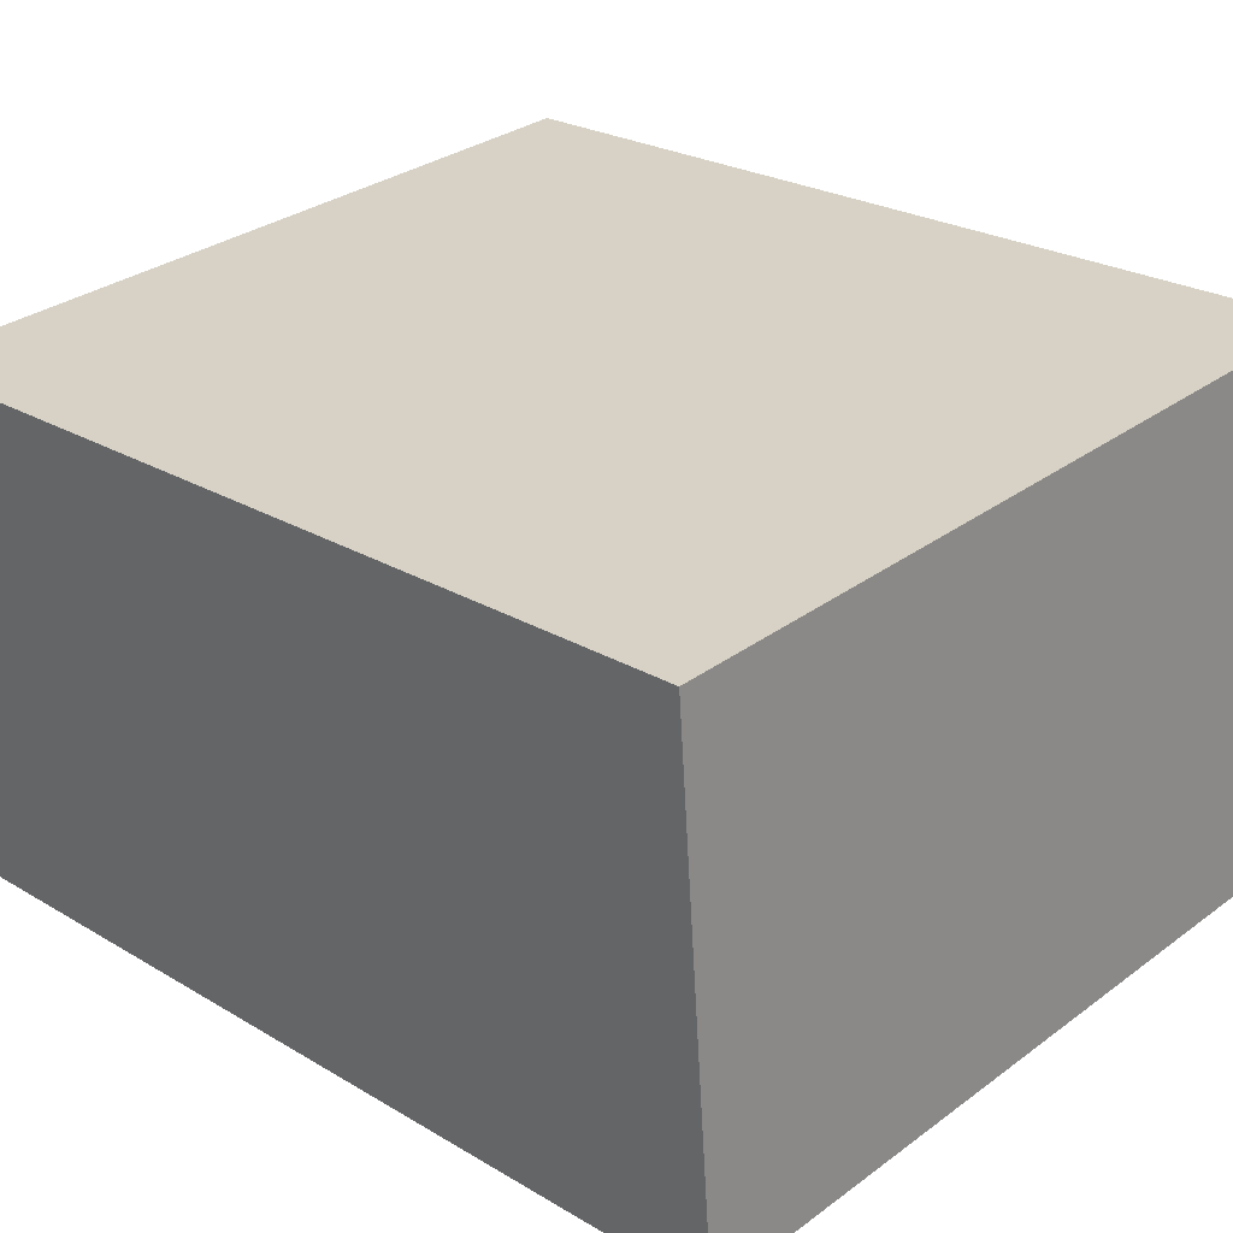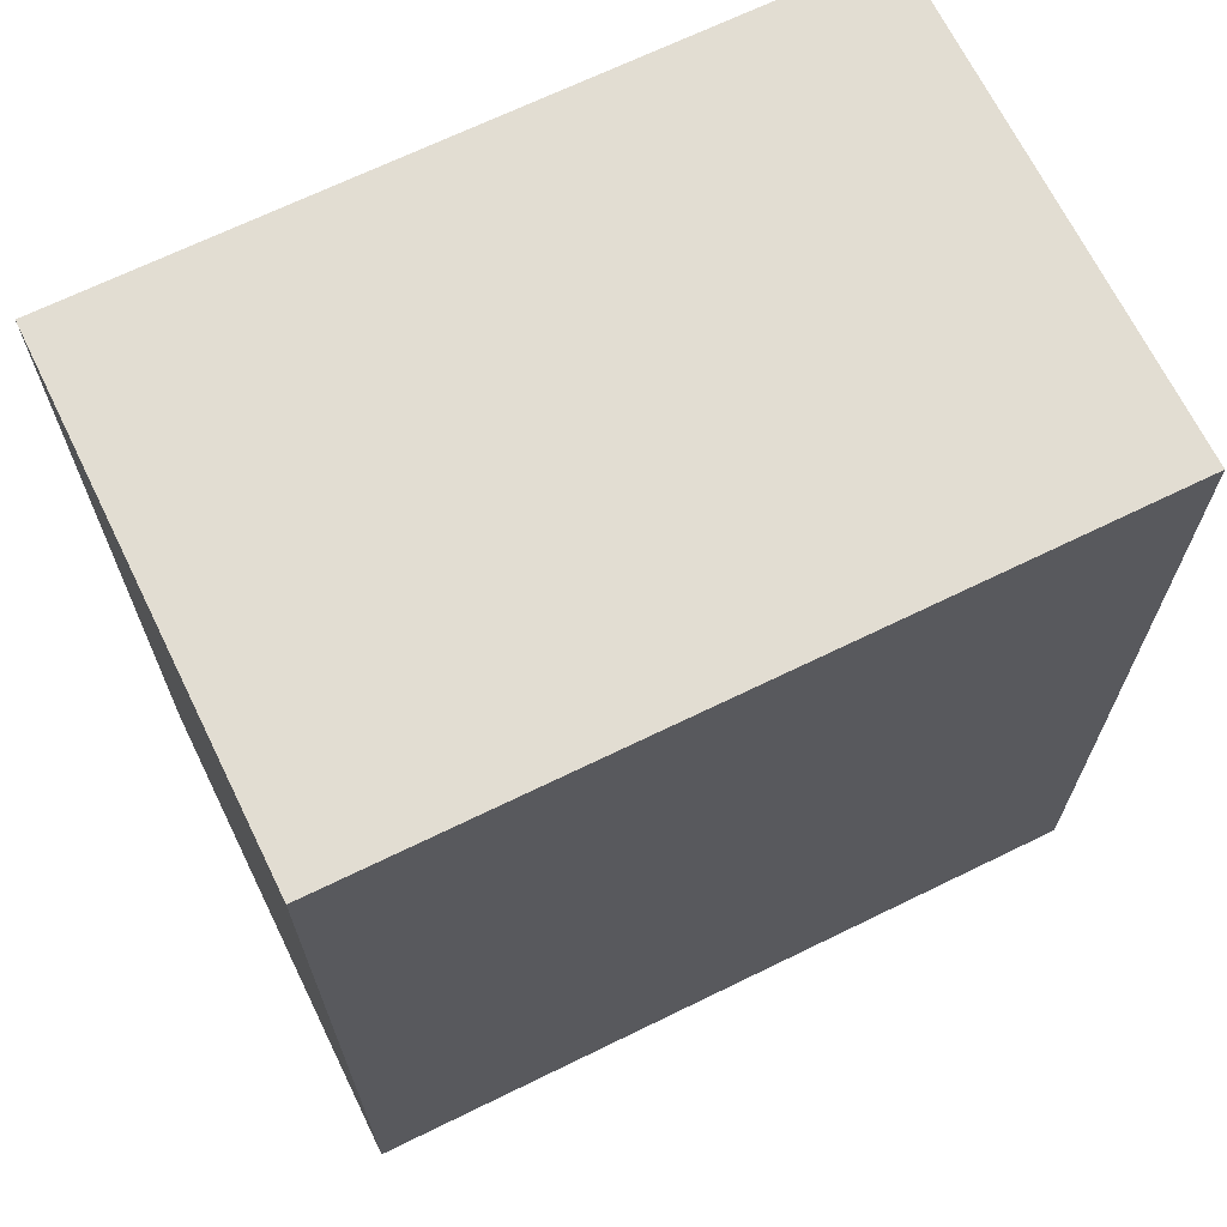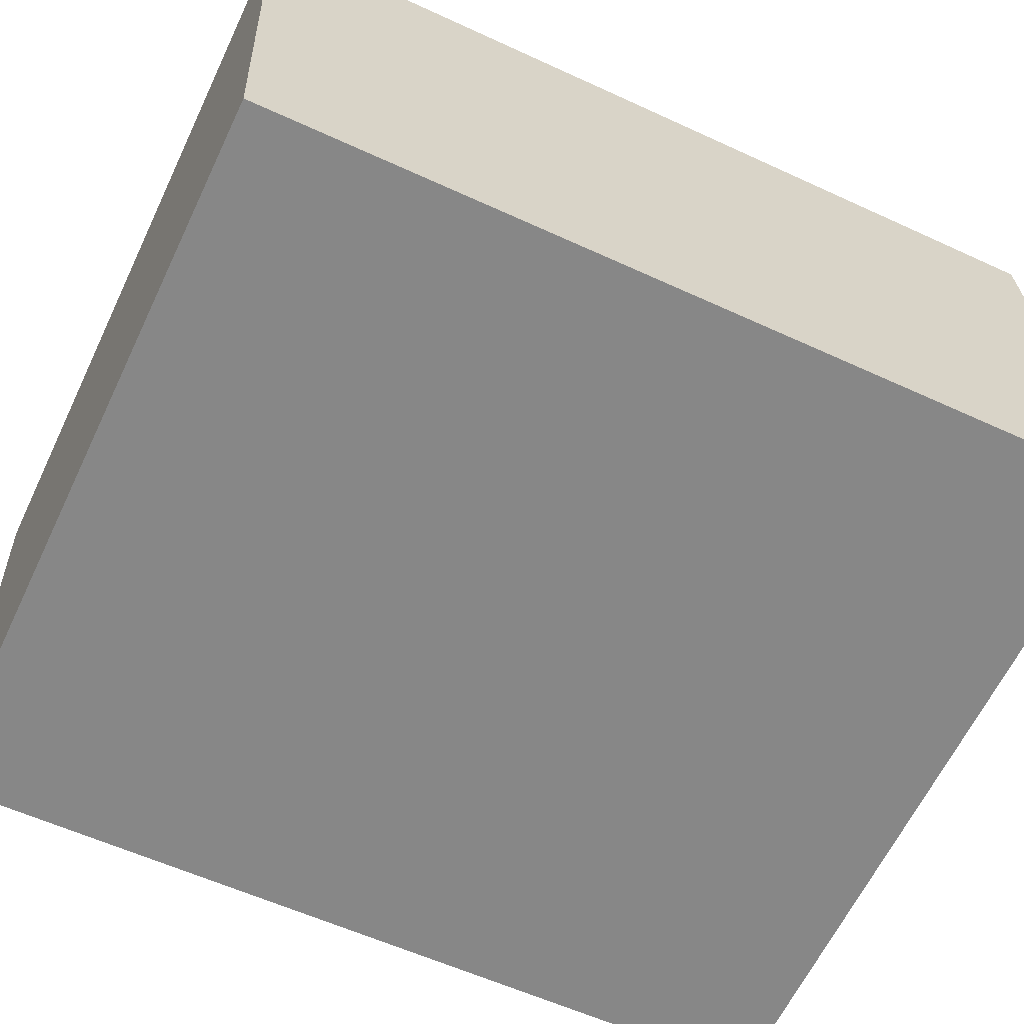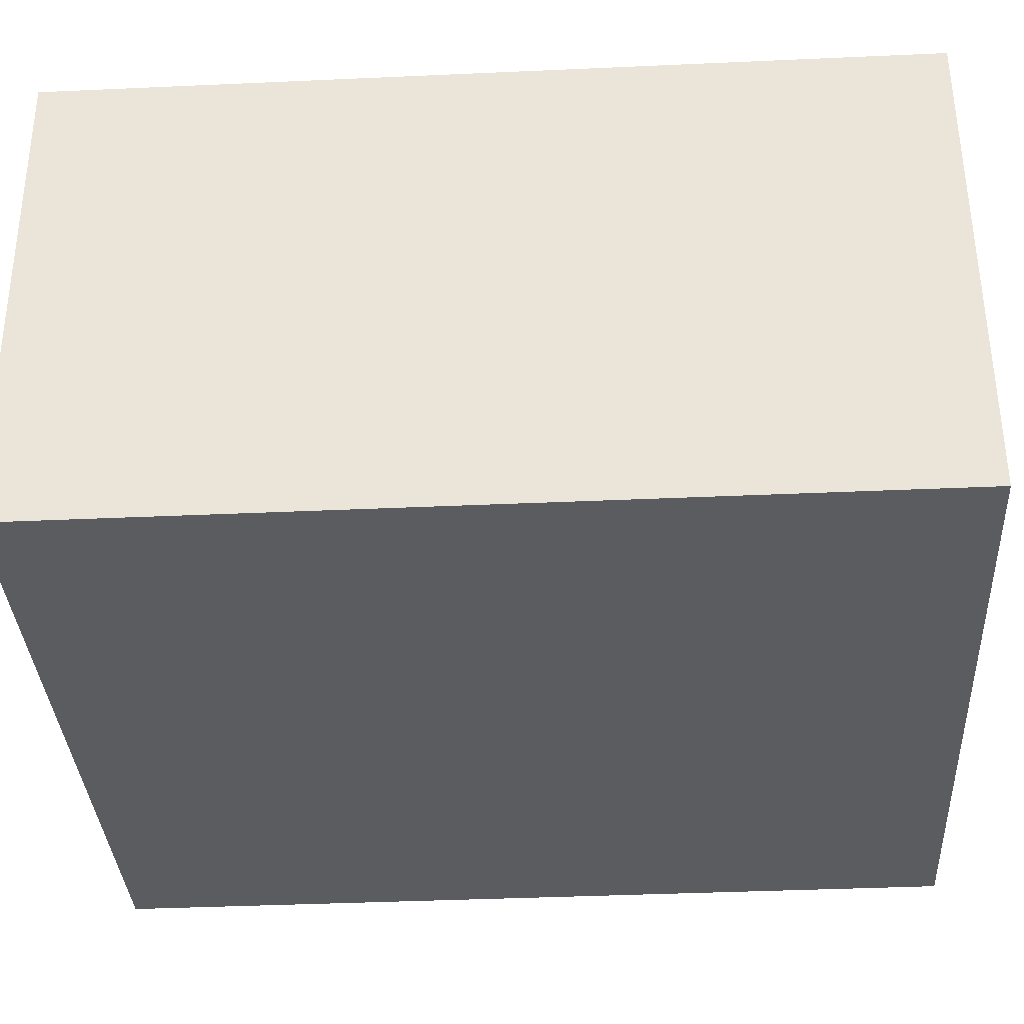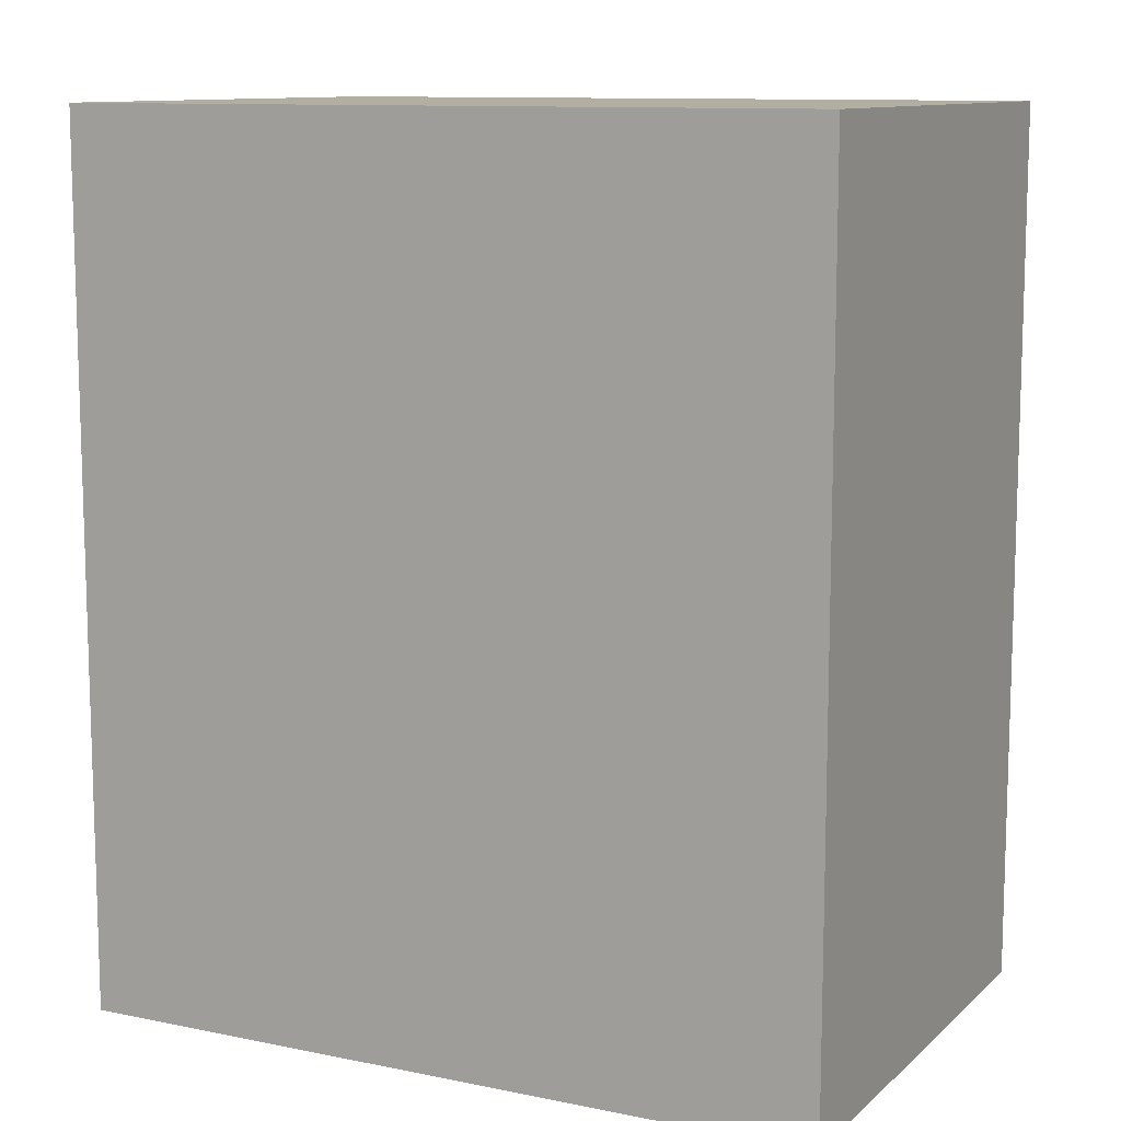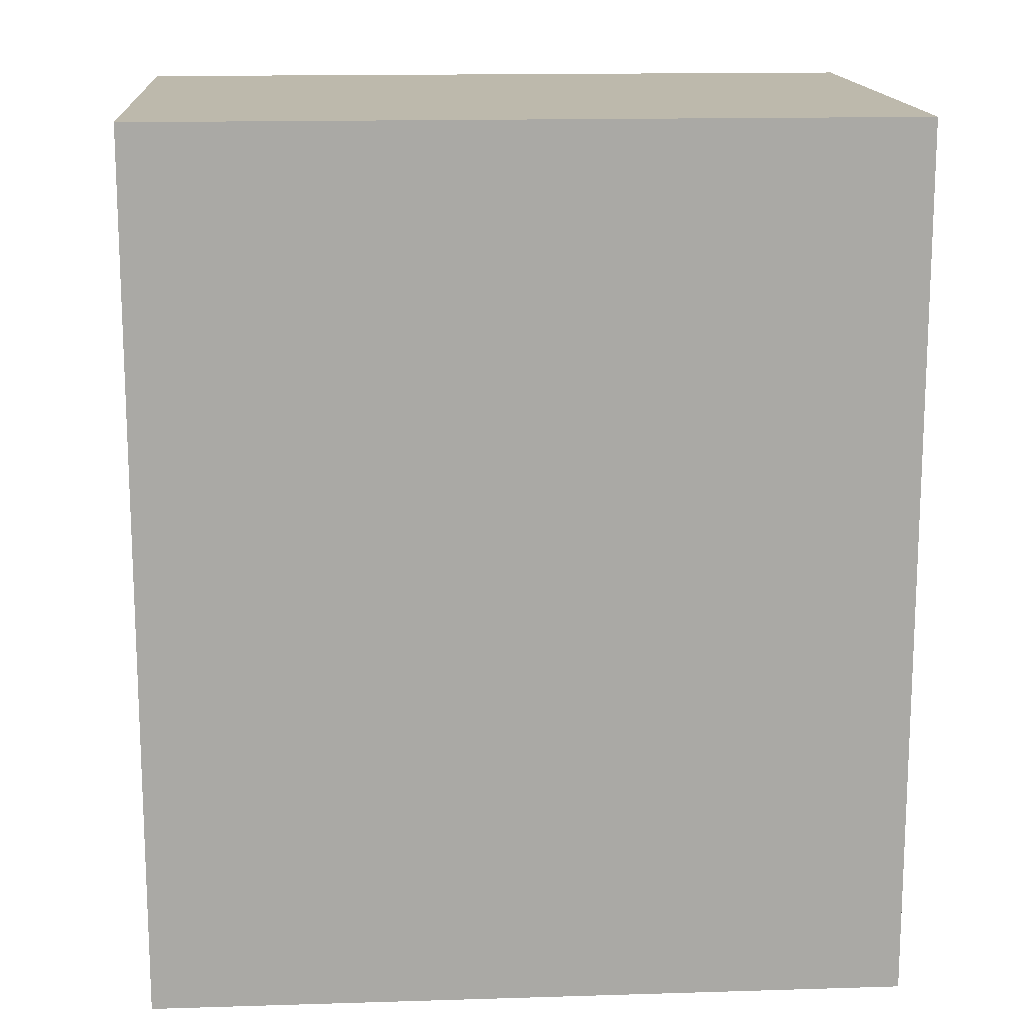
<metadata>
{"format":"obj","ext":"obj","renderer":"f3d","projection":"perspective","resolution":1024,"background":"white","views":[{"elev":24.8,"azim":134.0,"up":"+Z"},{"elev":68.1,"azim":-21.5,"up":"+Y"},{"elev":-58.0,"azim":-115.6,"up":"+Z"},{"elev":-39.4,"azim":93.2,"up":"+Z"},{"elev":10.8,"azim":31.6,"up":"+Y"},{"elev":15.0,"azim":0.8,"up":"+Y"}]}
</metadata>
<code>
v  22.25 25.97 -1.793
v  1.208 25.97 14.98
v  23.45 25.97 13.19
v  0.0005543 25.97 -0.0008211
v  1.207 -9.174e-16 14.98
v  22.25 1.098e-16 -1.792
v  23.45 -8.076e-16 13.19
v  0 0 0
g defaultobject
f 1 2 3
f 2 1 4
f 5 6 7
f 6 5 8
f 6 3 7
f 3 6 1
f 7 2 5
f 2 7 3
f 8 2 4
f 2 8 5
f 6 4 1
f 4 6 8

</code>
